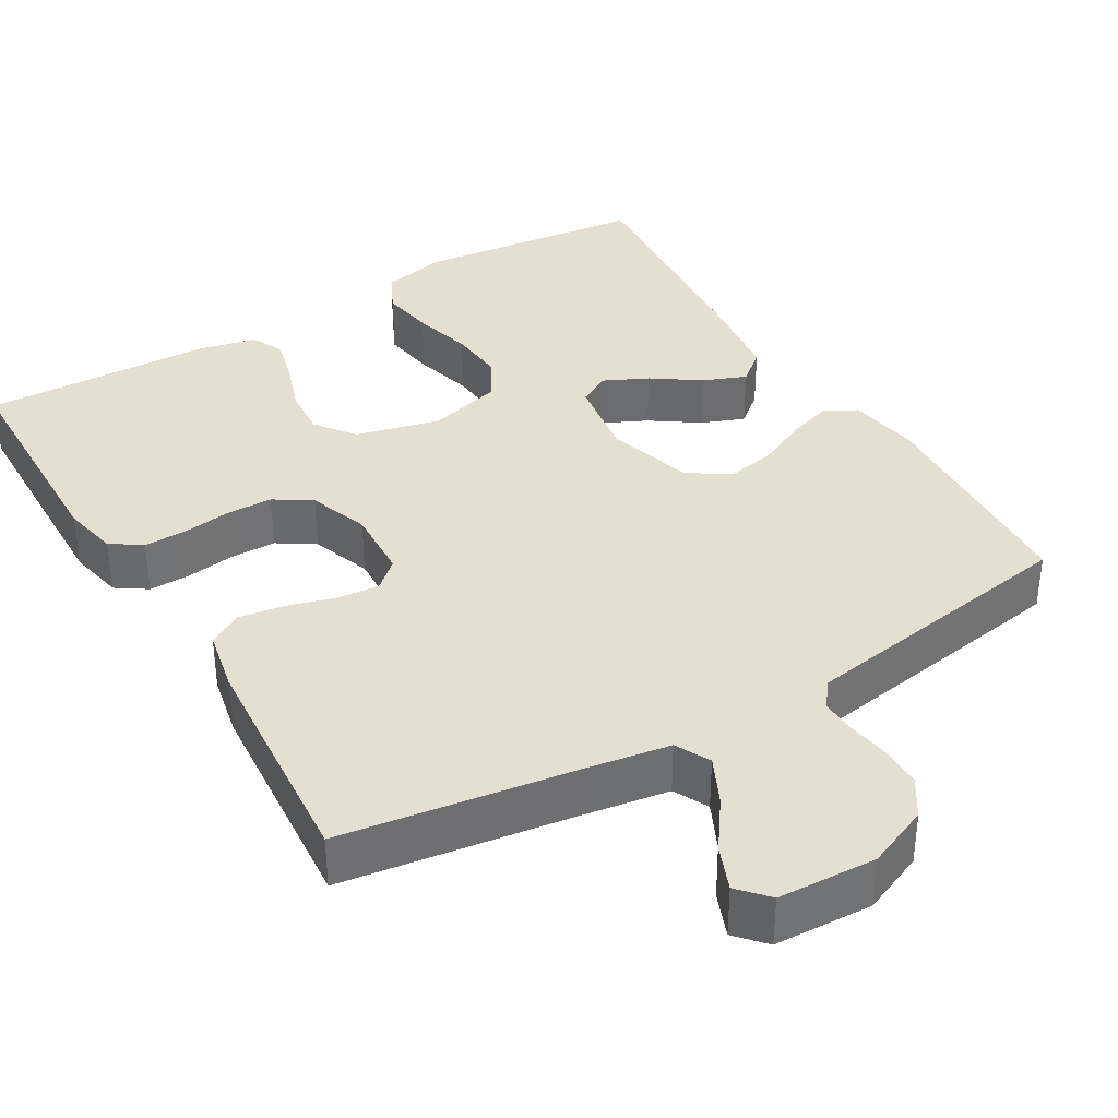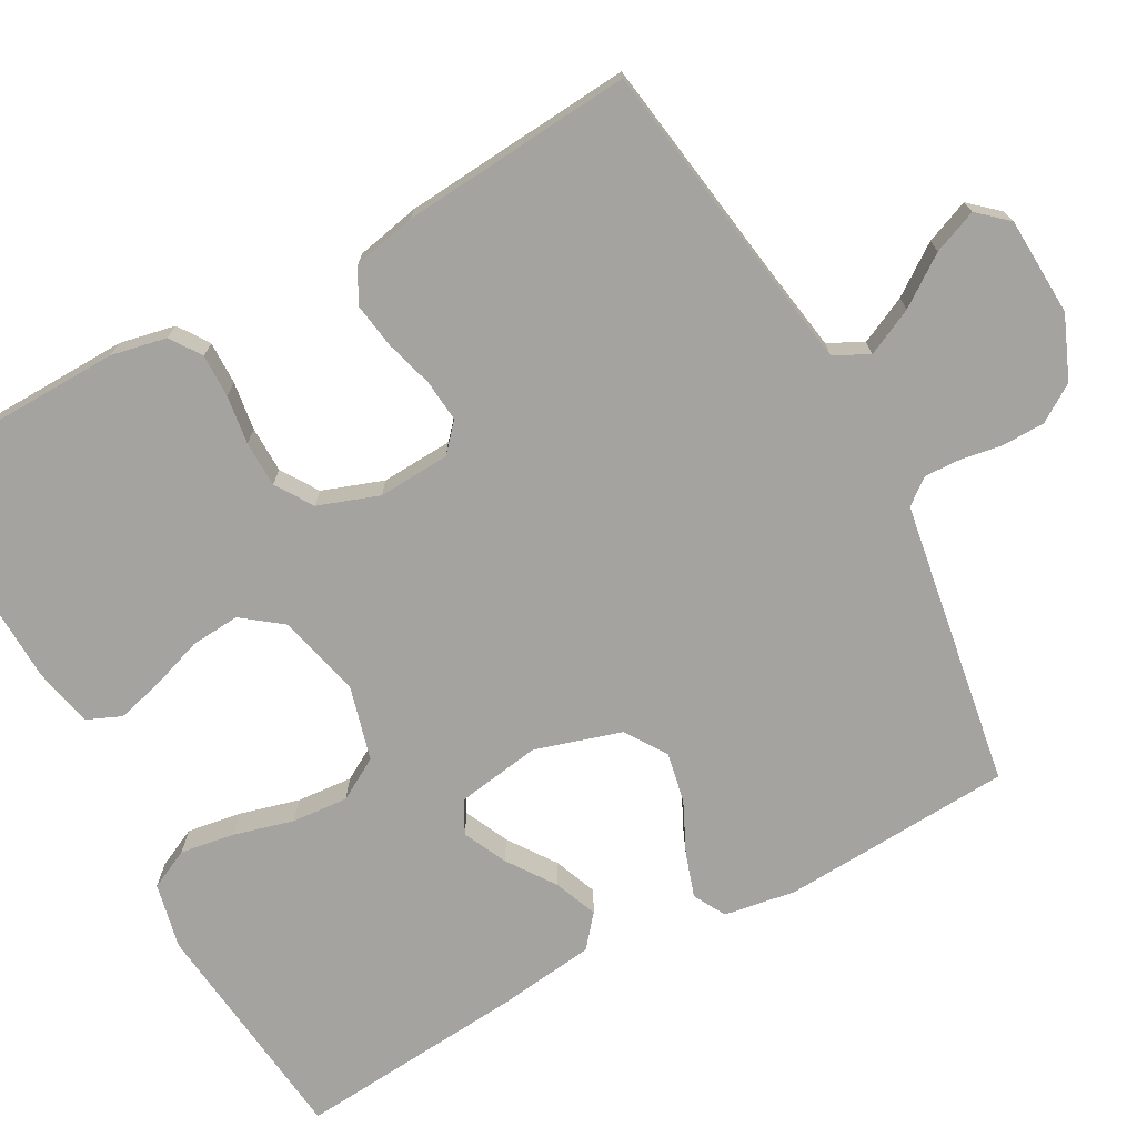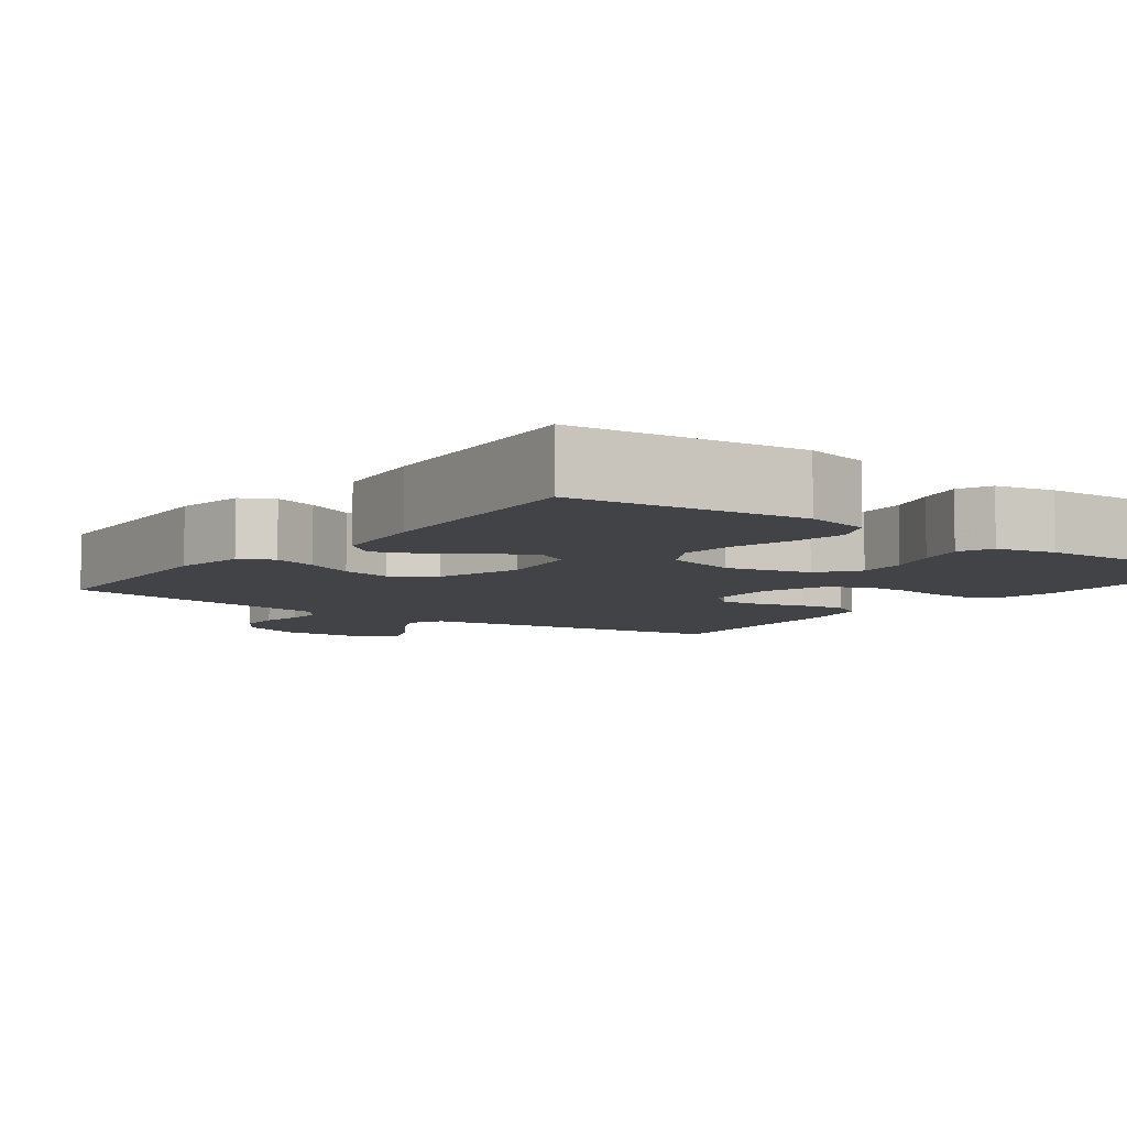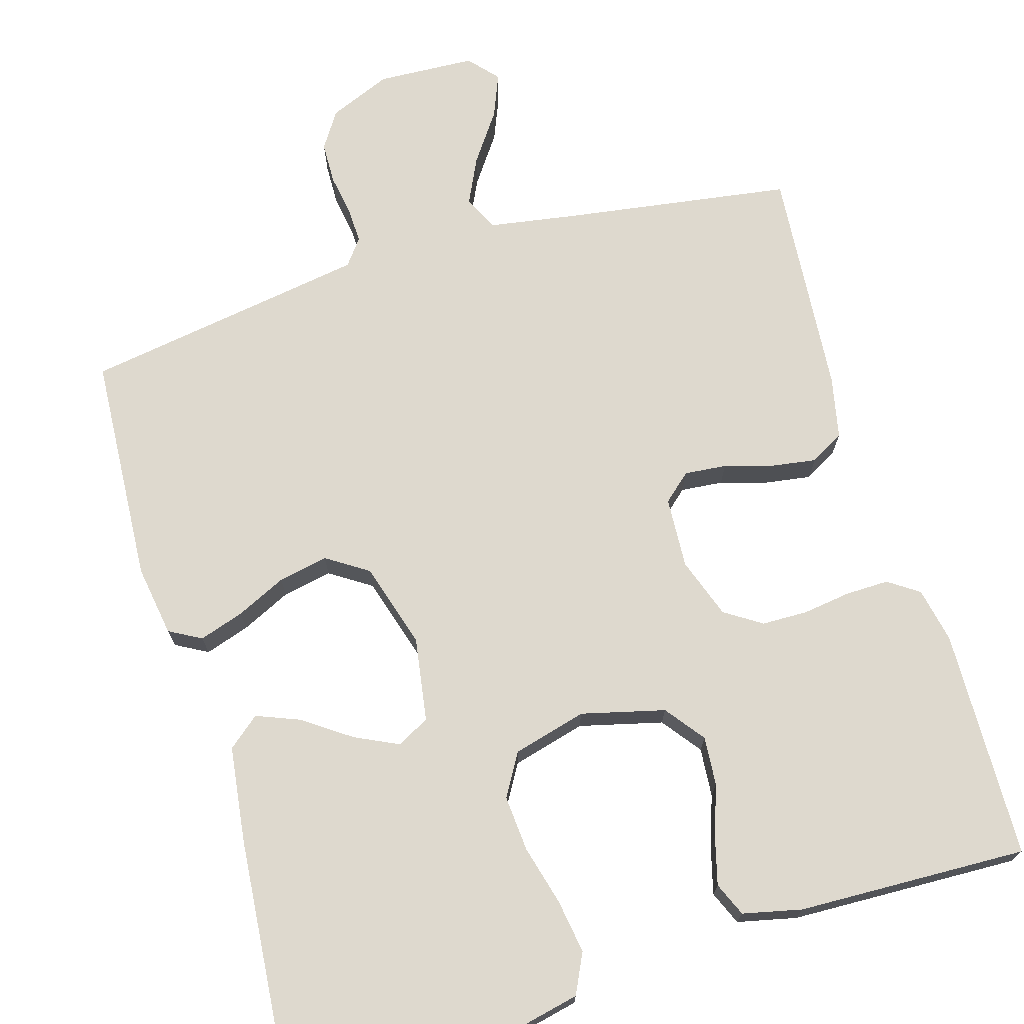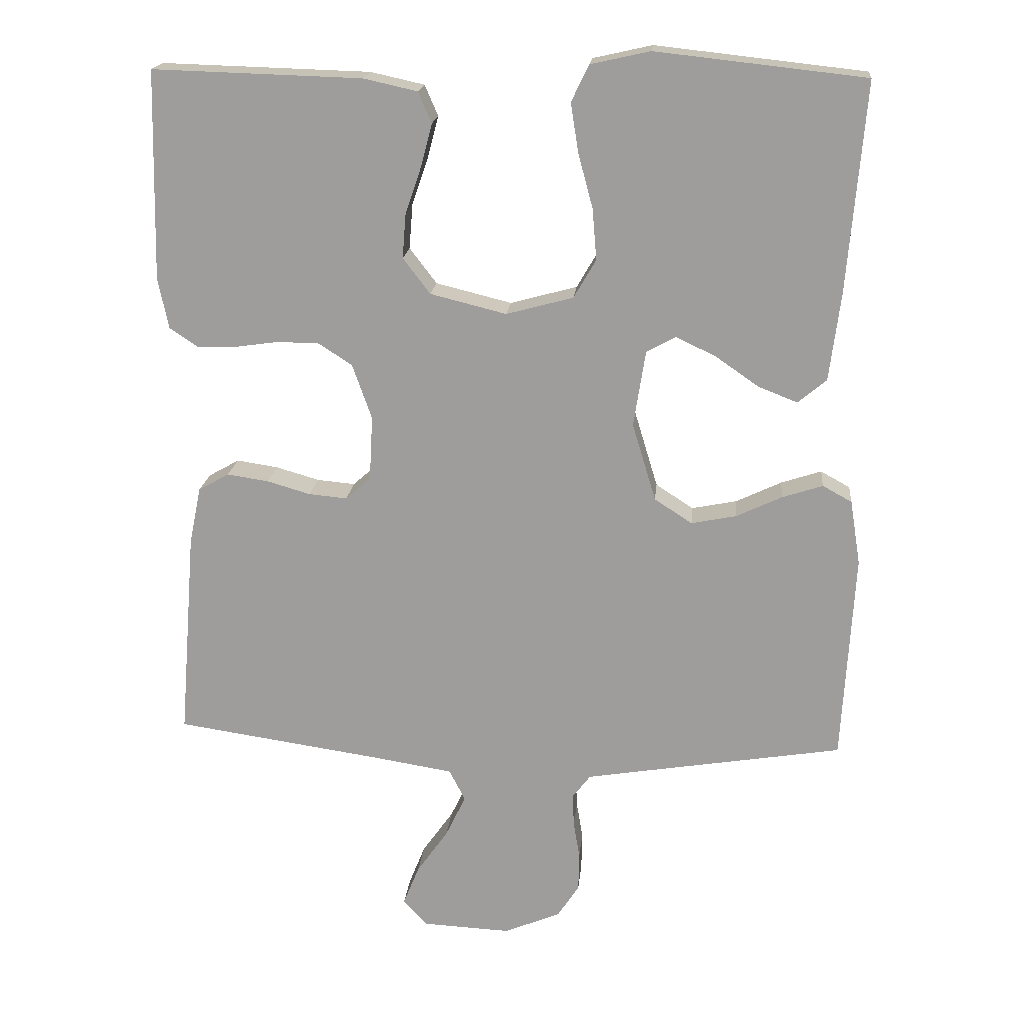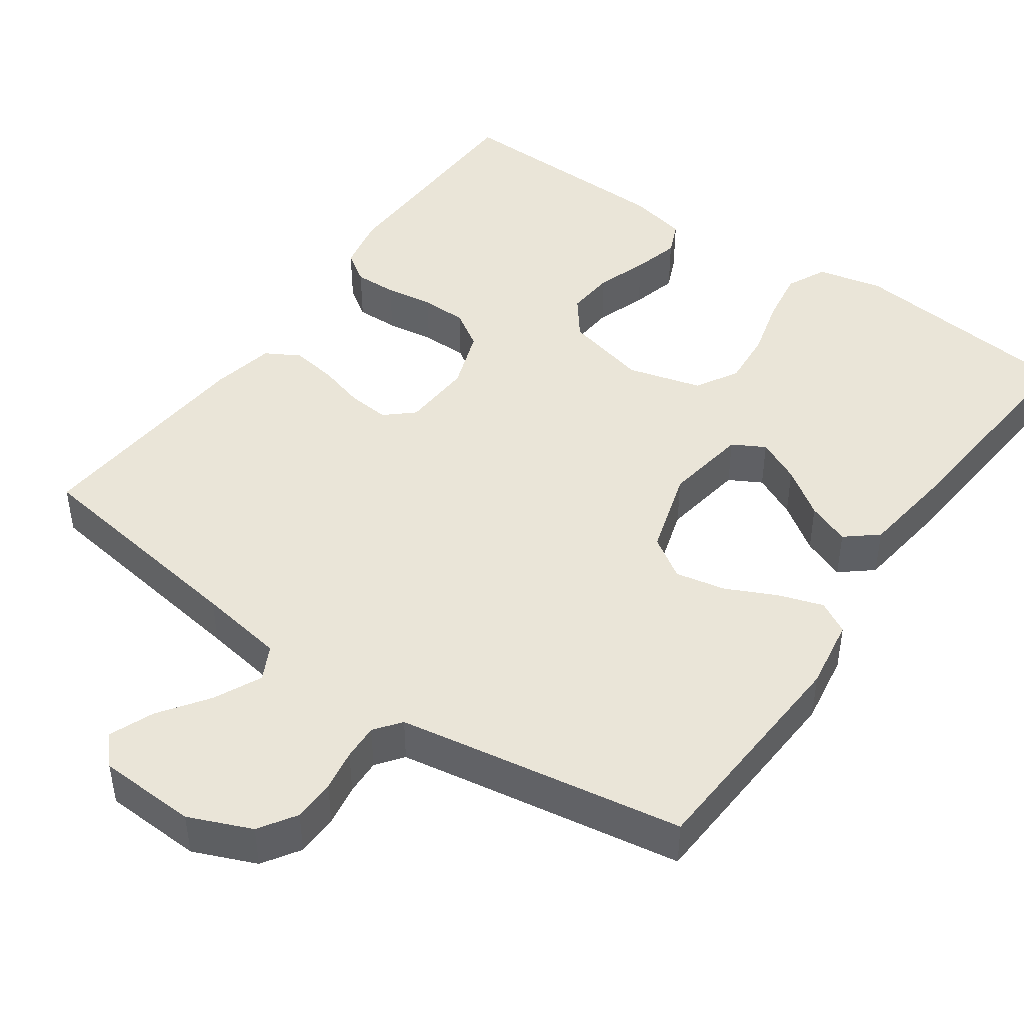
<metadata>
{"format":"obj","ext":"obj","renderer":"f3d","projection":"perspective","resolution":1024,"background":"white","views":[{"elev":36.7,"azim":149.3,"up":"+Y"},{"elev":-72.8,"azim":118.8,"up":"+Y"},{"elev":-6.9,"azim":-36.7,"up":"+Y"},{"elev":71.4,"azim":-16.4,"up":"+Y"},{"elev":18.5,"azim":-174.5,"up":"+Z"},{"elev":45.2,"azim":-144.9,"up":"+Y"}]}
</metadata>
<code>
v -0.5 0.07 0.5
v -0.2 0.07 0.533
v -0.115 0.07 0.514
v -0.09 0.07 0.462
v -0.101 0.07 0.392
v -0.122 0.07 0.314
v -0.128 0.07 0.241
v -0.096 0.07 0.186
v 0 0.07 0.16
v 0.109 0.07 0.187
v 0.148 0.07 0.238
v 0.143 0.07 0.302
v 0.12 0.07 0.369
v 0.104 0.07 0.43
v 0.123 0.07 0.474
v 0.2 0.07 0.491
v 0.5 0.07 0.5
v 0.507 0.07 0.2
v 0.492 0.07 0.128
v 0.452 0.07 0.101
v 0.396 0.07 0.102
v 0.333 0.07 0.111
v 0.273 0.07 0.11
v 0.225 0.07 0.079
v 0.197 0.07 0
v 0.202 0.07 -0.093
v 0.238 0.07 -0.125
v 0.293 0.07 -0.12
v 0.355 0.07 -0.102
v 0.415 0.07 -0.093
v 0.459 0.07 -0.118
v 0.476 0.07 -0.2
v 0.5 0.07 -0.5
v 0.2 0.07 -0.544
v 0.088 0.07 -0.562
v 0.065 0.07 -0.607
v 0.094 0.07 -0.668
v 0.139 0.07 -0.732
v 0.162 0.07 -0.789
v 0.128 0.07 -0.827
v 0 0.07 -0.833
v -0.081 0.07 -0.799
v -0.112 0.07 -0.751
v -0.113 0.07 -0.696
v -0.104 0.07 -0.642
v -0.102 0.07 -0.595
v -0.128 0.07 -0.561
v -0.2 0.07 -0.549
v -0.5 0.07 -0.5
v -0.517 0.07 -0.2
v -0.502 0.07 -0.107
v -0.46 0.07 -0.084
v -0.402 0.07 -0.103
v -0.337 0.07 -0.134
v -0.272 0.07 -0.147
v -0.218 0.07 -0.112
v -0.184 0.07 0
v -0.201 0.07 0.109
v -0.243 0.07 0.132
v -0.3 0.07 0.105
v -0.362 0.07 0.062
v -0.418 0.07 0.04
v -0.459 0.07 0.074
v -0.475 0.07 0.2
v -0.5 0 0.5
v -0.2 0 0.533
v -0.115 0 0.514
v -0.09 0 0.462
v -0.101 0 0.392
v -0.122 0 0.314
v -0.128 0 0.241
v -0.096 0 0.186
v 0 0 0.16
v 0.109 0 0.187
v 0.148 0 0.238
v 0.143 0 0.302
v 0.12 0 0.369
v 0.104 0 0.43
v 0.123 0 0.474
v 0.2 0 0.491
v 0.5 0 0.5
v 0.507 0 0.2
v 0.492 0 0.128
v 0.452 0 0.101
v 0.396 0 0.102
v 0.333 0 0.111
v 0.273 0 0.11
v 0.225 0 0.079
v 0.197 0 0
v 0.202 0 -0.093
v 0.238 0 -0.125
v 0.293 0 -0.12
v 0.355 0 -0.102
v 0.415 0 -0.093
v 0.459 0 -0.118
v 0.476 0 -0.2
v 0.5 0 -0.5
v 0.2 0 -0.544
v 0.088 0 -0.562
v 0.065 0 -0.607
v 0.094 0 -0.668
v 0.139 0 -0.732
v 0.162 0 -0.789
v 0.128 0 -0.827
v 0 0 -0.833
v -0.081 0 -0.799
v -0.112 0 -0.751
v -0.113 0 -0.696
v -0.104 0 -0.642
v -0.102 0 -0.595
v -0.128 0 -0.561
v -0.2 0 -0.549
v -0.5 0 -0.5
v -0.517 0 -0.2
v -0.502 0 -0.107
v -0.46 0 -0.084
v -0.402 0 -0.103
v -0.337 0 -0.134
v -0.272 0 -0.147
v -0.218 0 -0.112
v -0.184 0 0
v -0.201 0 0.109
v -0.243 0 0.132
v -0.3 0 0.105
v -0.362 0 0.062
v -0.418 0 0.04
v -0.459 0 0.074
v -0.475 0 0.2
f 4 5 6
f 3 4 6
f 2 3 6
f 1 2 6
f 64 1 6
f 63 64 6
f 62 63 6
f 61 62 6
f 60 61 6
f 59 60 6 7
f 58 59 7 8
f 57 58 8 9
f 56 57 9 10
f 52 53 54
f 51 52 54
f 50 51 54
f 49 50 54
f 48 49 54
f 47 48 54 55
f 46 47 55 56
f 43 44 45
f 42 43 45
f 41 42 45
f 40 41 45
f 39 40 45
f 38 39 45
f 37 38 45
f 36 37 45 46
f 46 56 10
f 36 46 10
f 35 36 10
f 32 33 34
f 31 32 34
f 30 31 34
f 29 30 34
f 28 29 34
f 27 28 34 35
f 20 21 22
f 19 20 22
f 18 19 22
f 17 18 22
f 16 17 22
f 15 16 22
f 14 15 22
f 13 14 22
f 12 13 22
f 11 12 22 23
f 10 11 23 24
f 26 27 35
f 25 26 35 10
f 10 24 25
f 70 69 68
f 70 68 67
f 70 67 66
f 70 66 65
f 70 65 128
f 70 128 127
f 70 127 126
f 70 126 125
f 70 125 124
f 71 70 124 123
f 72 71 123 122
f 73 72 122 121
f 74 73 121 120
f 118 117 116
f 118 116 115
f 118 115 114
f 118 114 113
f 118 113 112
f 119 118 112 111
f 120 119 111 110
f 109 108 107
f 109 107 106
f 109 106 105
f 109 105 104
f 109 104 103
f 109 103 102
f 109 102 101
f 110 109 101 100
f 74 120 110
f 74 110 100
f 74 100 99
f 98 97 96
f 98 96 95
f 98 95 94
f 98 94 93
f 98 93 92
f 99 98 92 91
f 86 85 84
f 86 84 83
f 86 83 82
f 86 82 81
f 86 81 80
f 86 80 79
f 86 79 78
f 86 78 77
f 86 77 76
f 87 86 76 75
f 88 87 75 74
f 99 91 90
f 74 99 90 89
f 89 88 74
f 1 65 66 2
f 2 66 67 3
f 3 67 68 4
f 4 68 69 5
f 5 69 70 6
f 6 70 71 7
f 7 71 72 8
f 8 72 73 9
f 9 73 74 10
f 10 74 75 11
f 11 75 76 12
f 12 76 77 13
f 13 77 78 14
f 14 78 79 15
f 15 79 80 16
f 16 80 81 17
f 17 81 82 18
f 18 82 83 19
f 19 83 84 20
f 20 84 85 21
f 21 85 86 22
f 22 86 87 23
f 23 87 88 24
f 24 88 89 25
f 25 89 90 26
f 26 90 91 27
f 27 91 92 28
f 28 92 93 29
f 29 93 94 30
f 30 94 95 31
f 31 95 96 32
f 32 96 97 33
f 33 97 98 34
f 34 98 99 35
f 35 99 100 36
f 36 100 101 37
f 37 101 102 38
f 38 102 103 39
f 39 103 104 40
f 40 104 105 41
f 41 105 106 42
f 42 106 107 43
f 43 107 108 44
f 44 108 109 45
f 45 109 110 46
f 46 110 111 47
f 47 111 112 48
f 48 112 113 49
f 49 113 114 50
f 50 114 115 51
f 51 115 116 52
f 52 116 117 53
f 53 117 118 54
f 54 118 119 55
f 55 119 120 56
f 56 120 121 57
f 57 121 122 58
f 58 122 123 59
f 59 123 124 60
f 60 124 125 61
f 61 125 126 62
f 62 126 127 63
f 63 127 128 64
f 64 128 65 1

</code>
